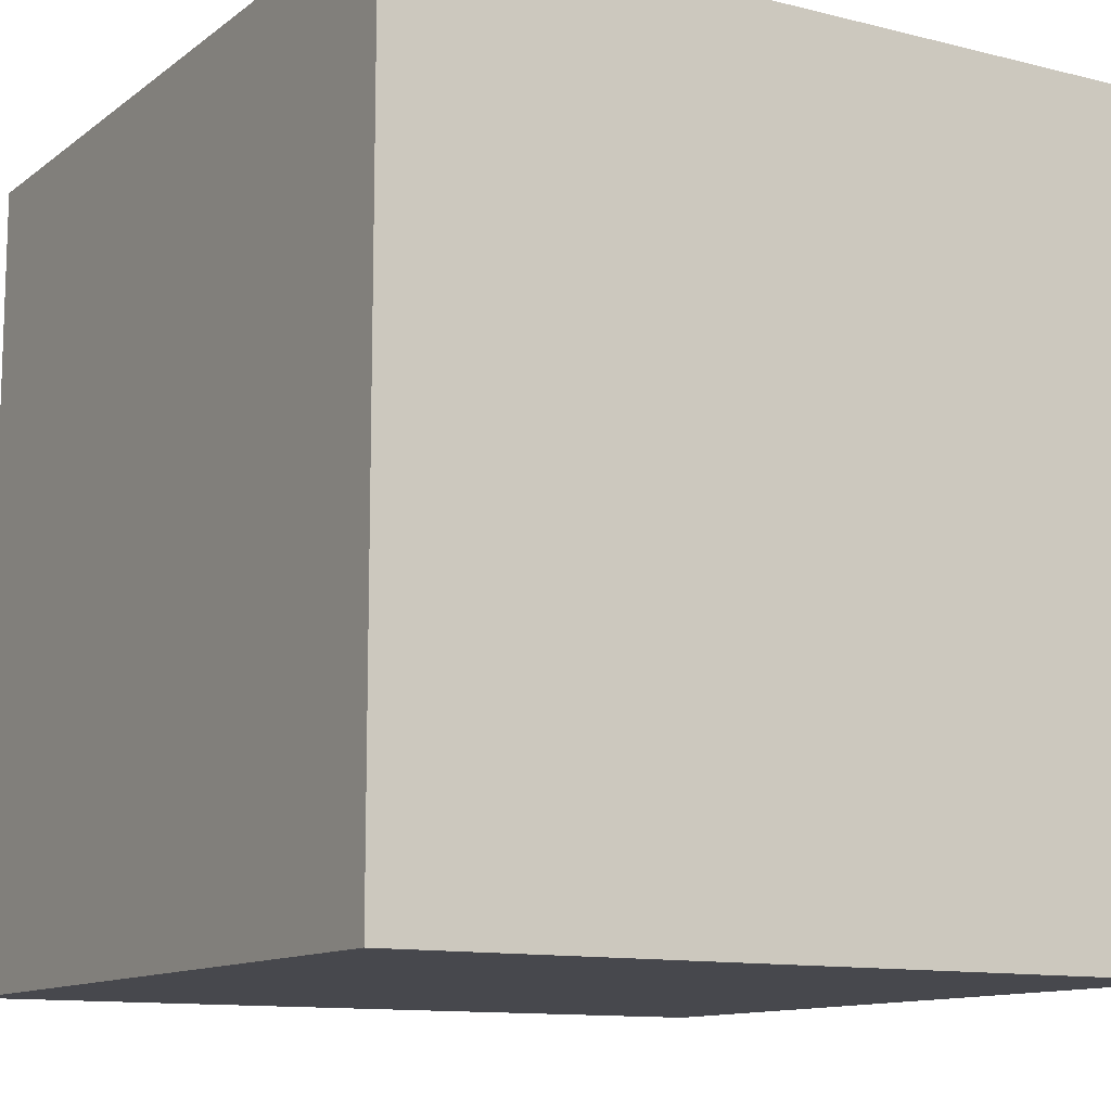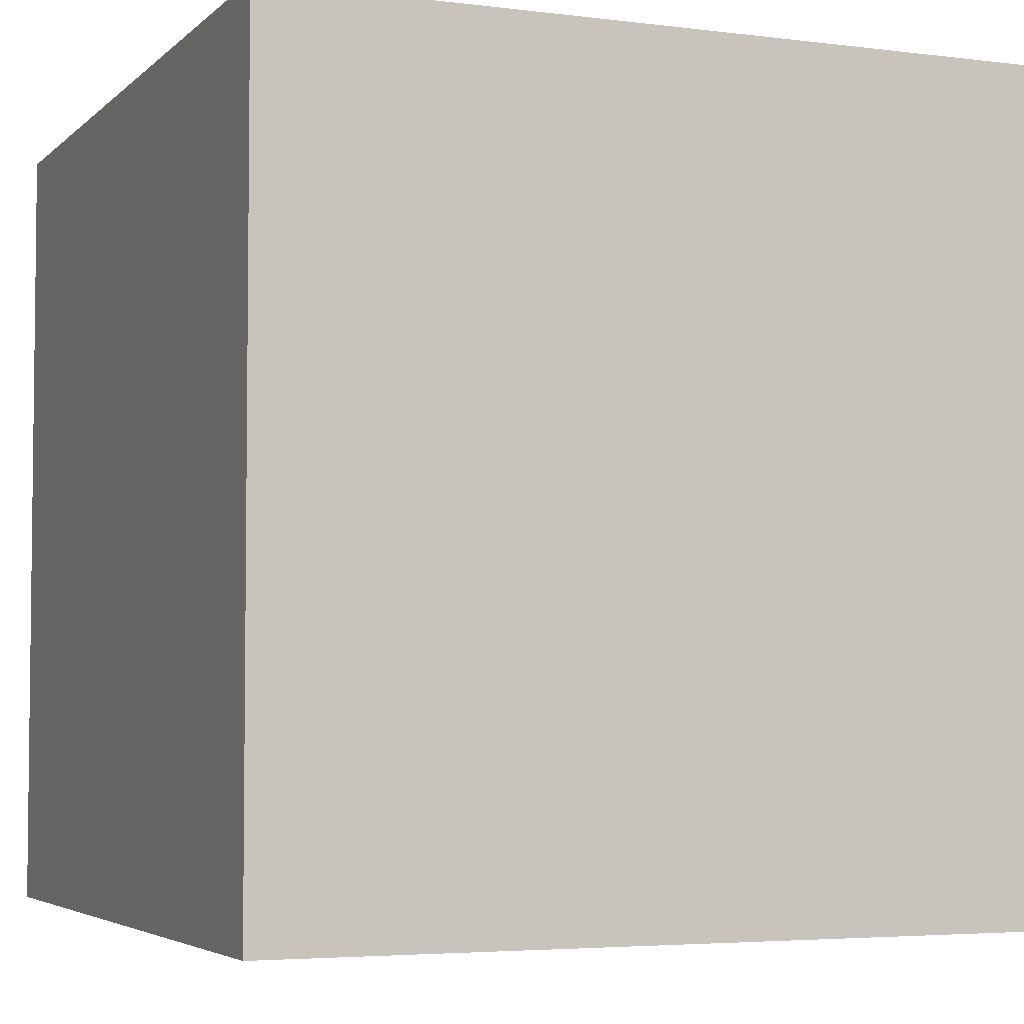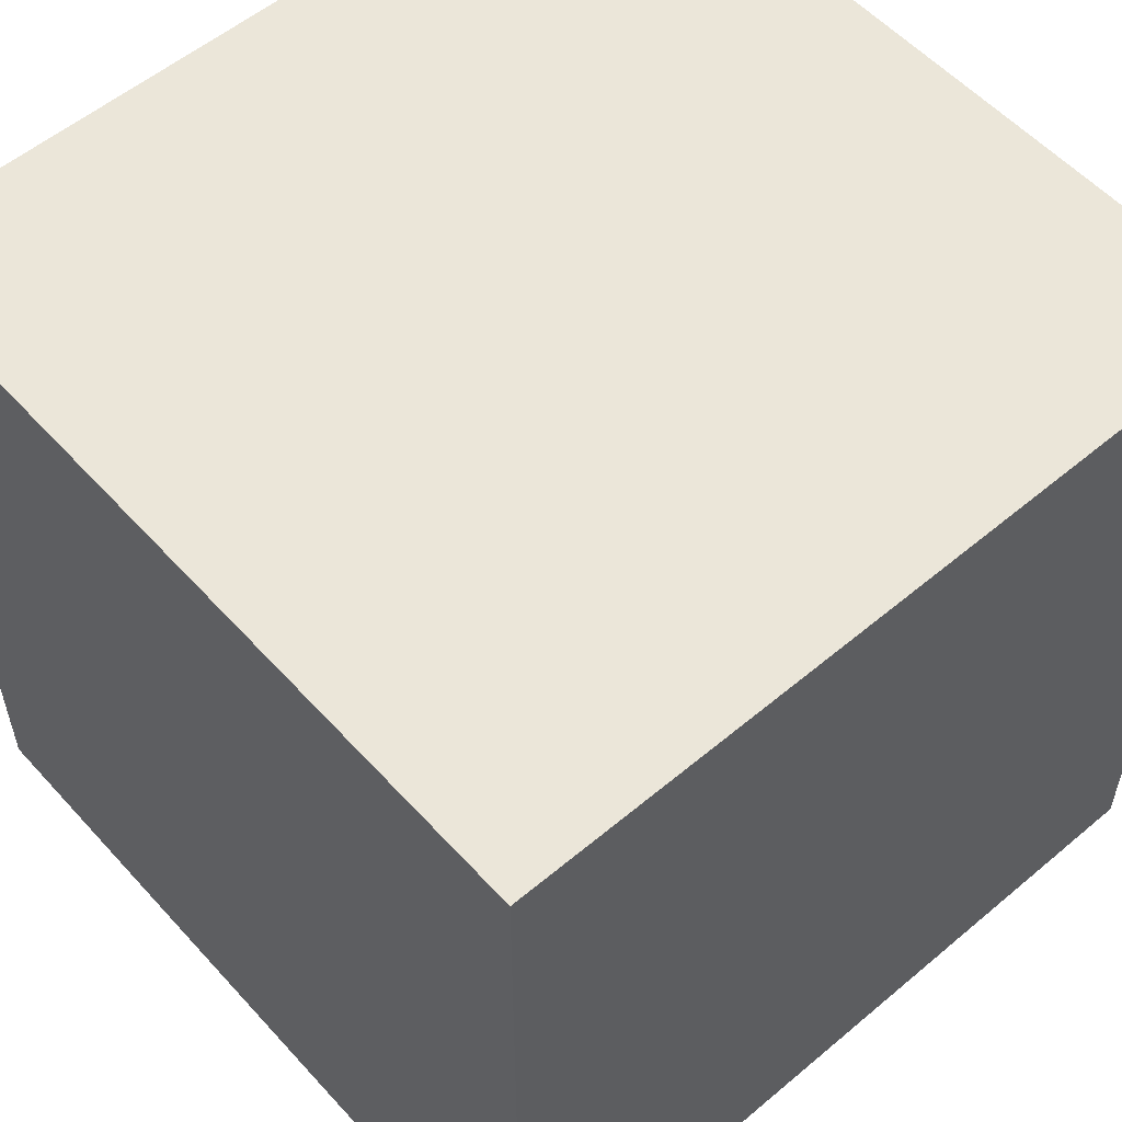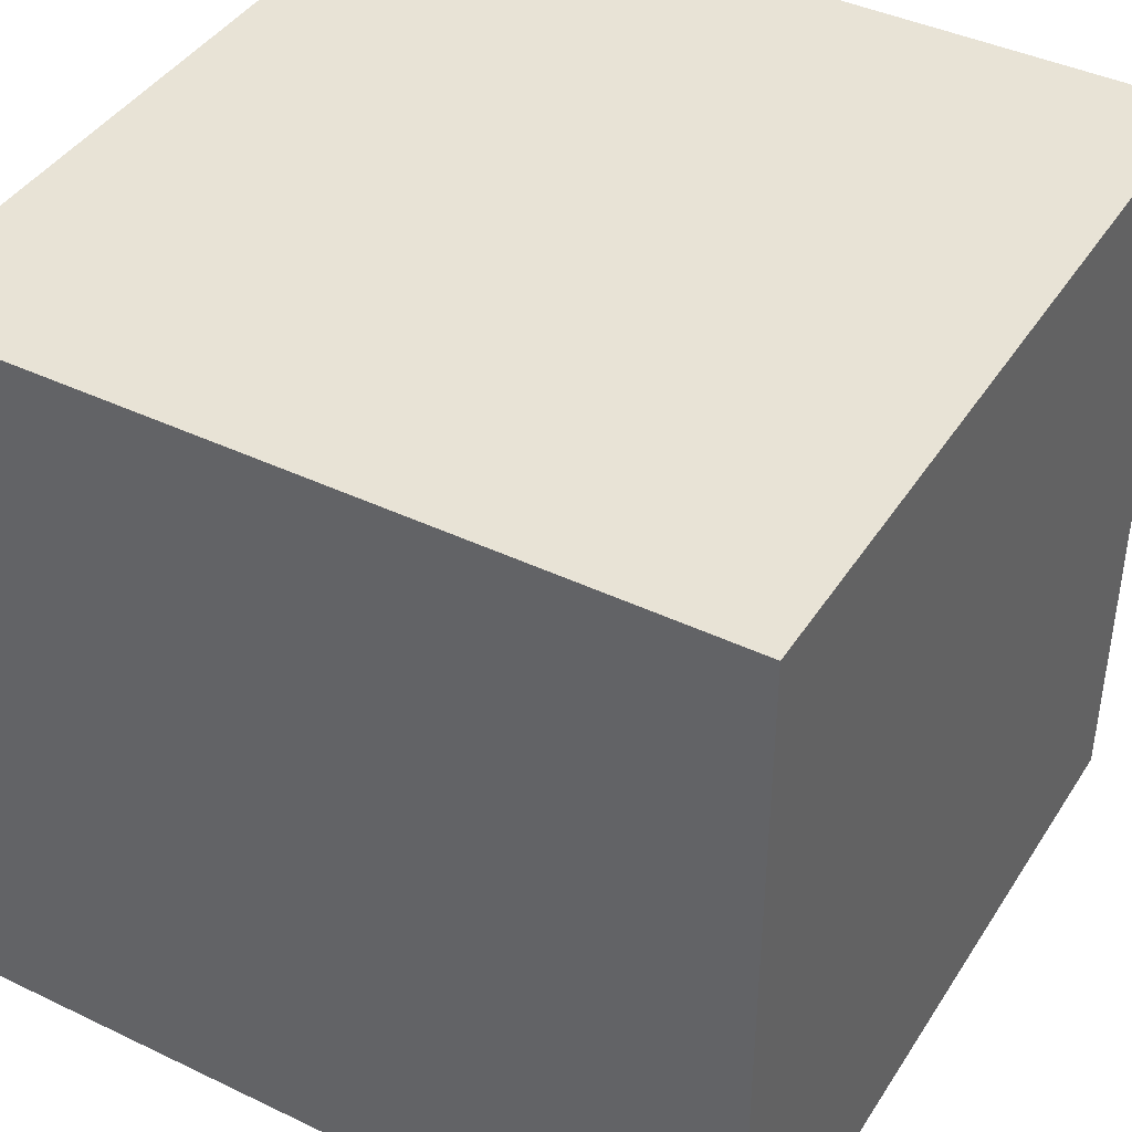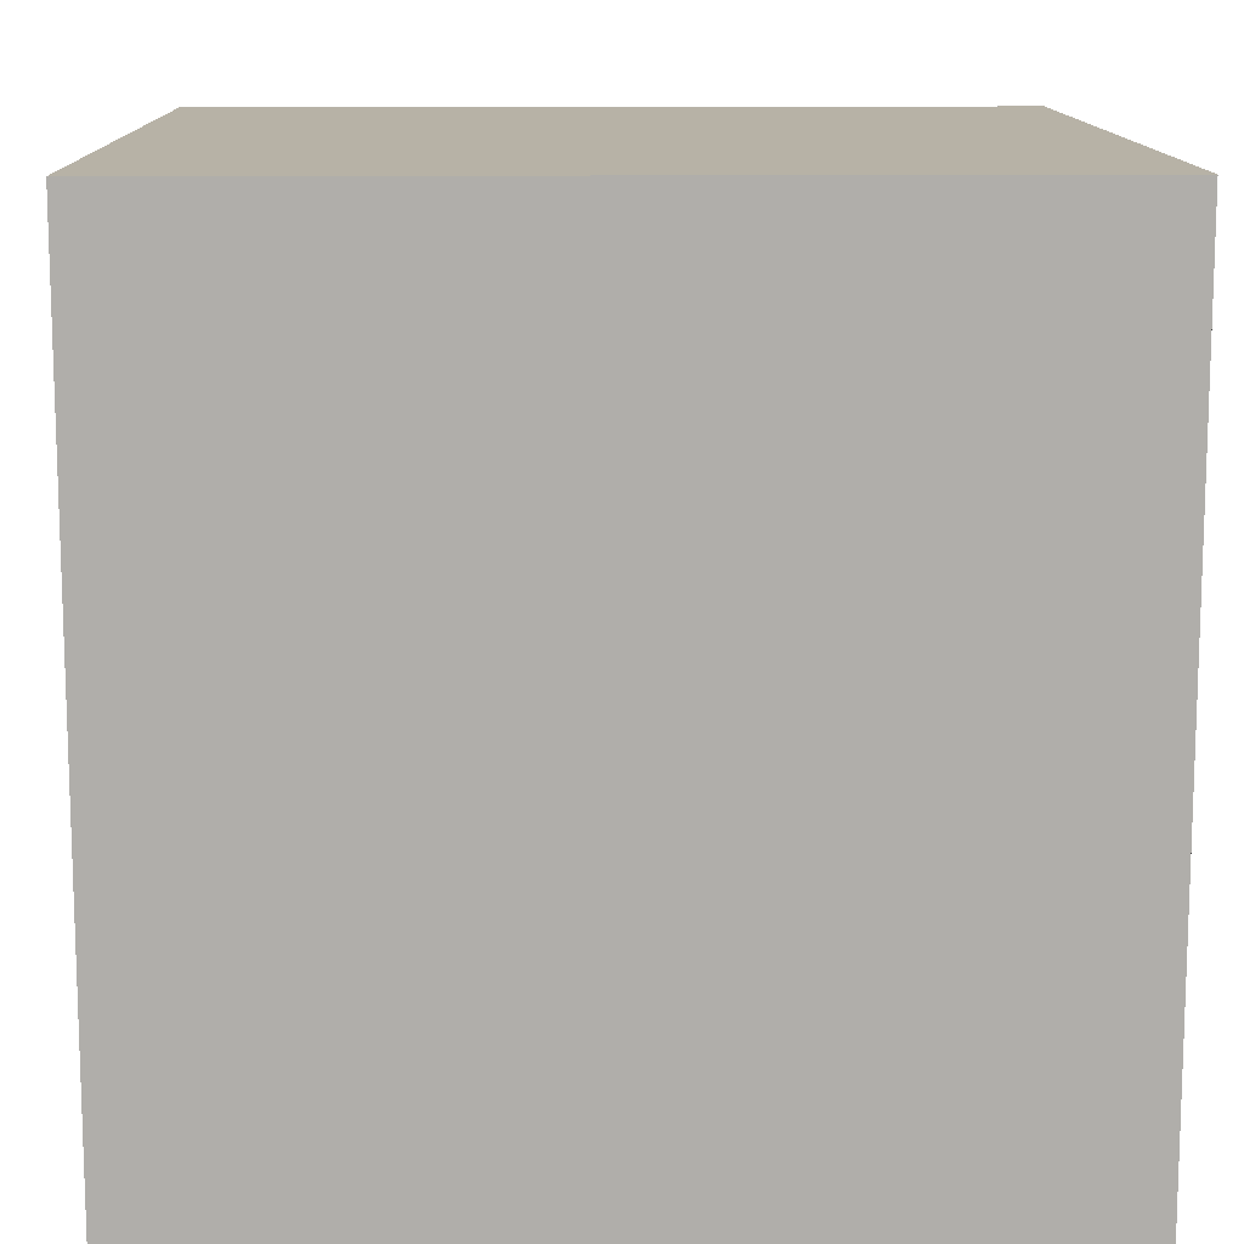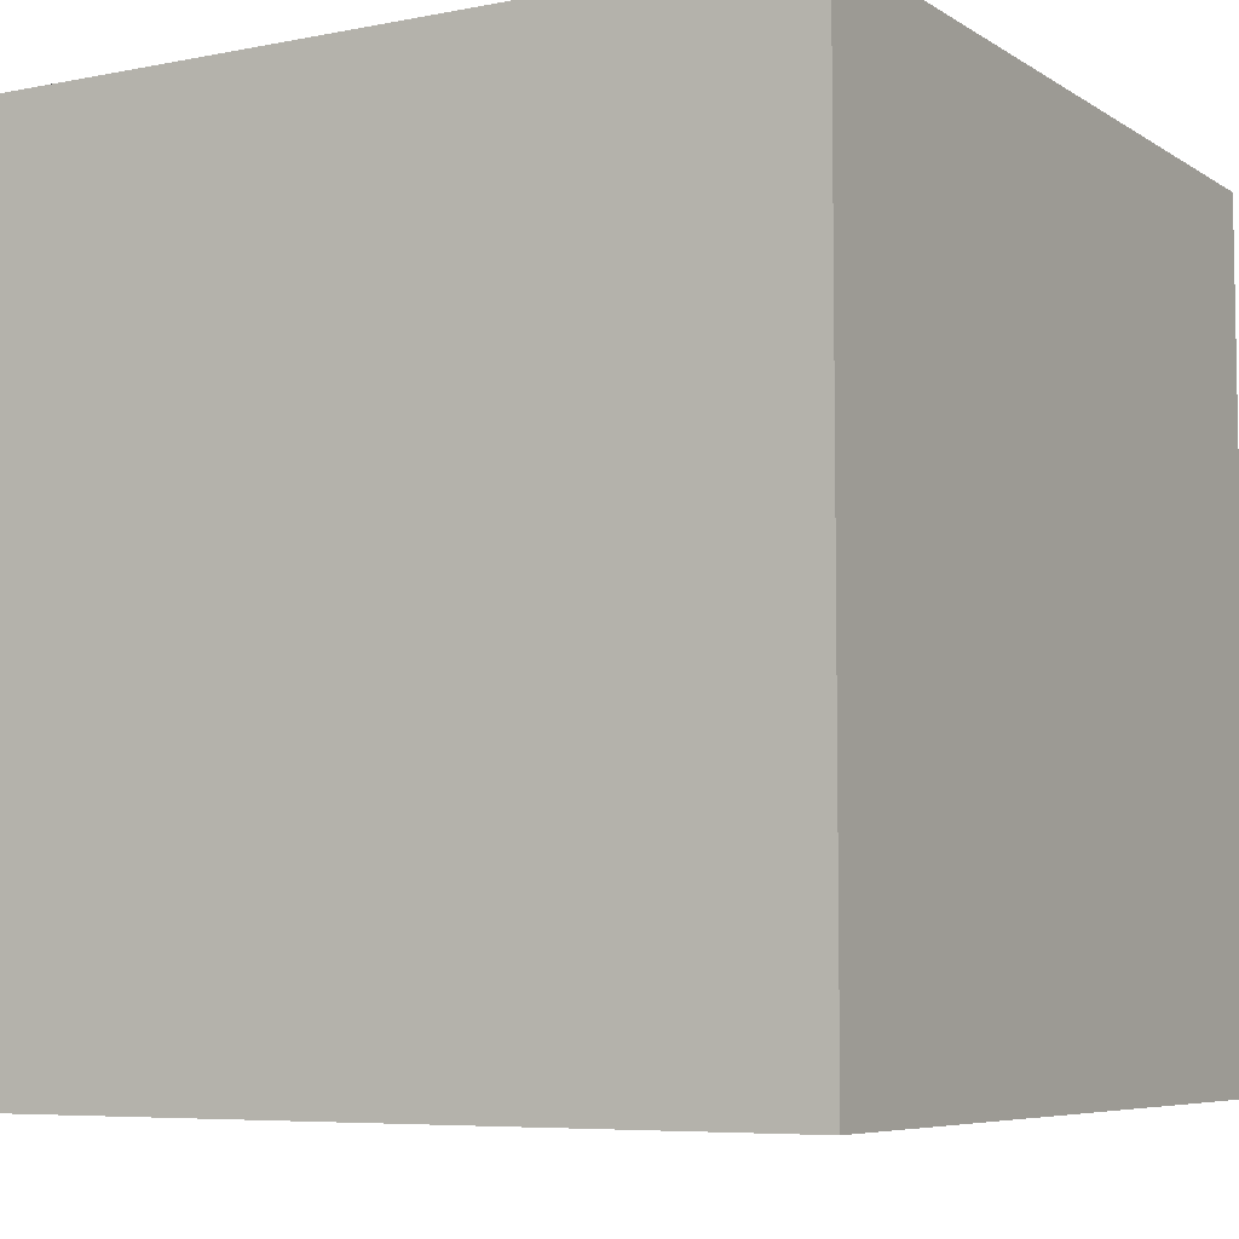
<metadata>
{"format":"obj","ext":"obj","renderer":"f3d","projection":"perspective","resolution":1024,"background":"white","views":[{"elev":-11.7,"azim":-31.0,"up":"+Y"},{"elev":-4.3,"azim":-22.6,"up":"+Y"},{"elev":55.7,"azim":-41.4,"up":"+Y"},{"elev":41.7,"azim":-150.0,"up":"+Z"},{"elev":12.4,"azim":-1.2,"up":"+Y"},{"elev":-6.5,"azim":30.3,"up":"+Z"}]}
</metadata>
<code>
o Cube
v 1 -1.944 -1
v 1 -1.944 1
v -1 -1.944 1
v -1 -1.944 -1
v 1 0.05568 -1
v 1 0.05568 1
v -1 0.05568 1
v -1 0.05568 -1
f 2 3 4
f 8 7 6
f 1 5 6
f 2 6 7
f 7 8 4
f 1 4 8
f 1 2 4
f 5 8 6
f 2 1 6
f 3 2 7
f 3 7 4
f 5 1 8

</code>
